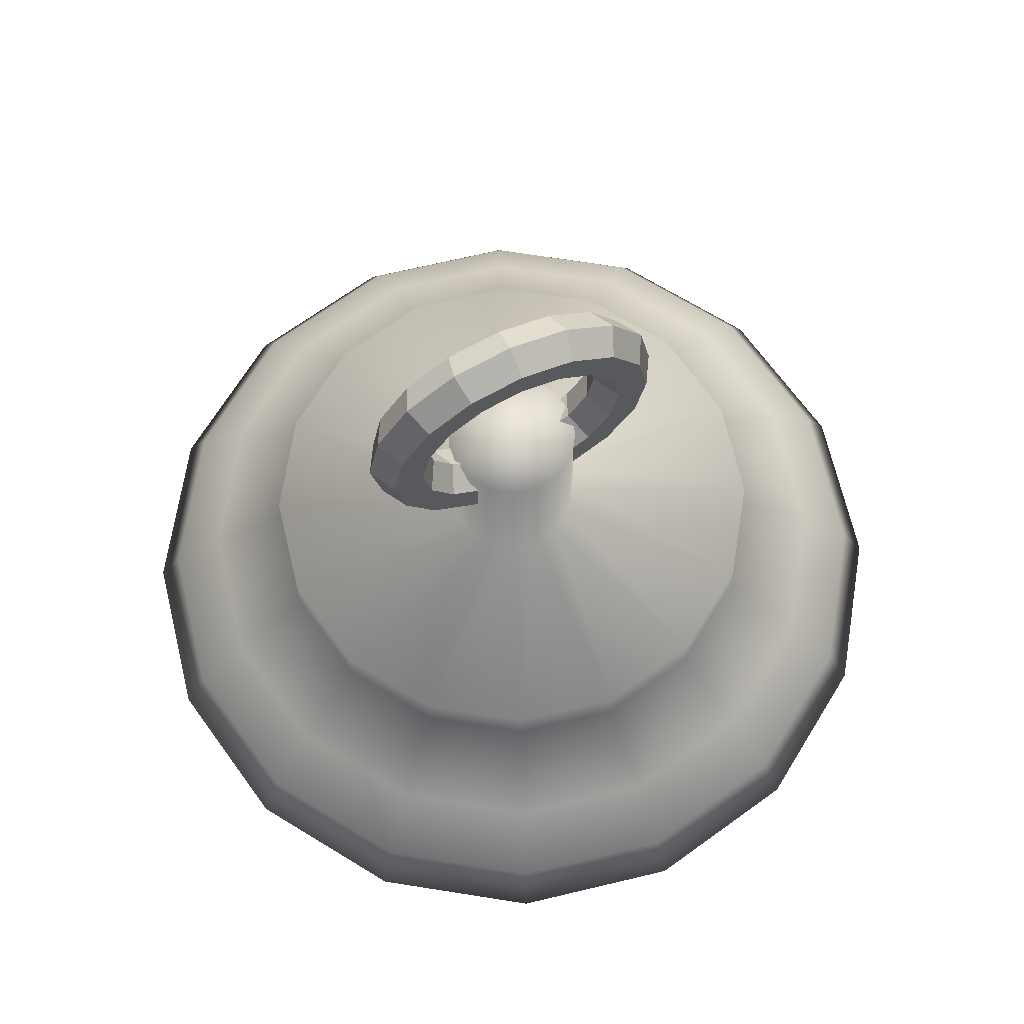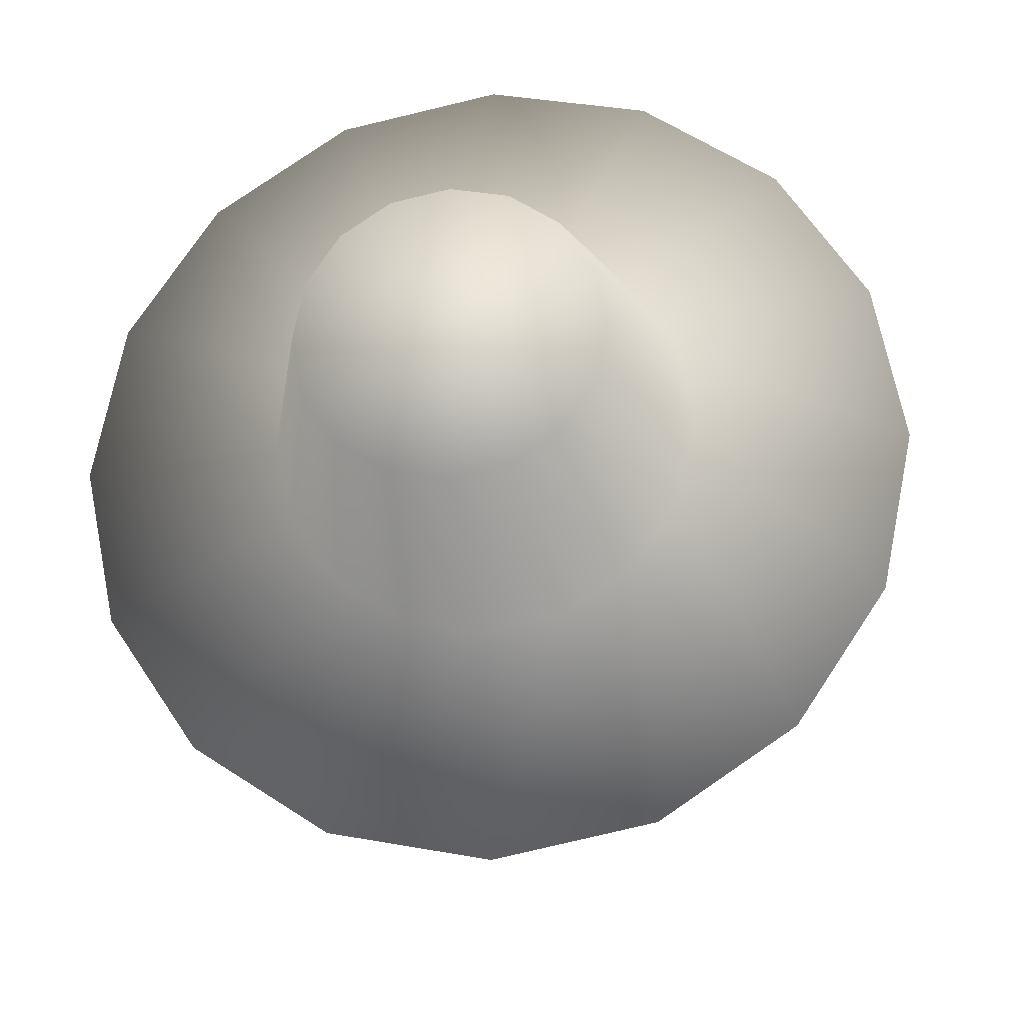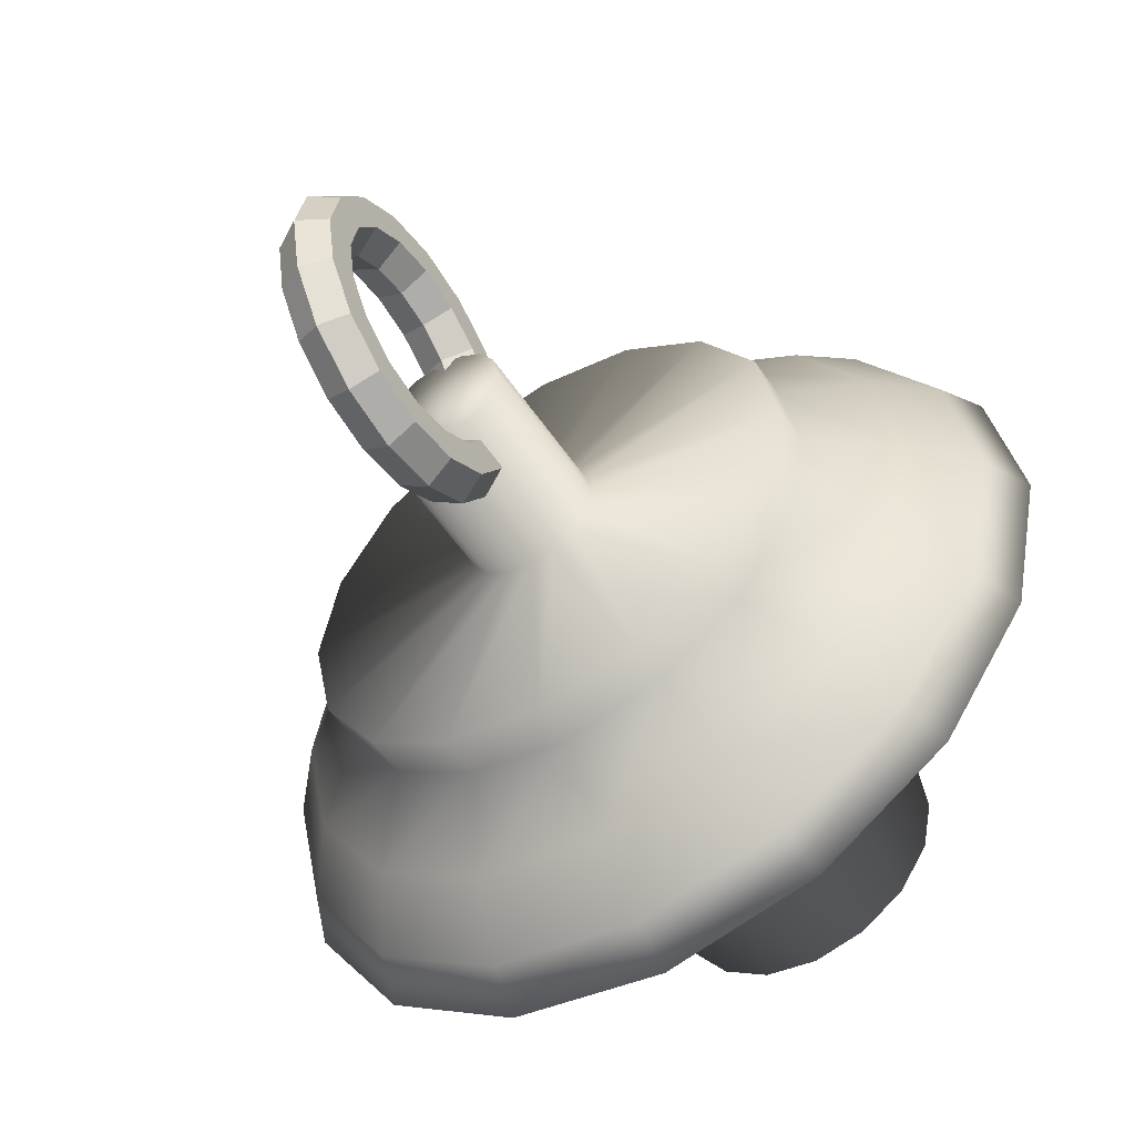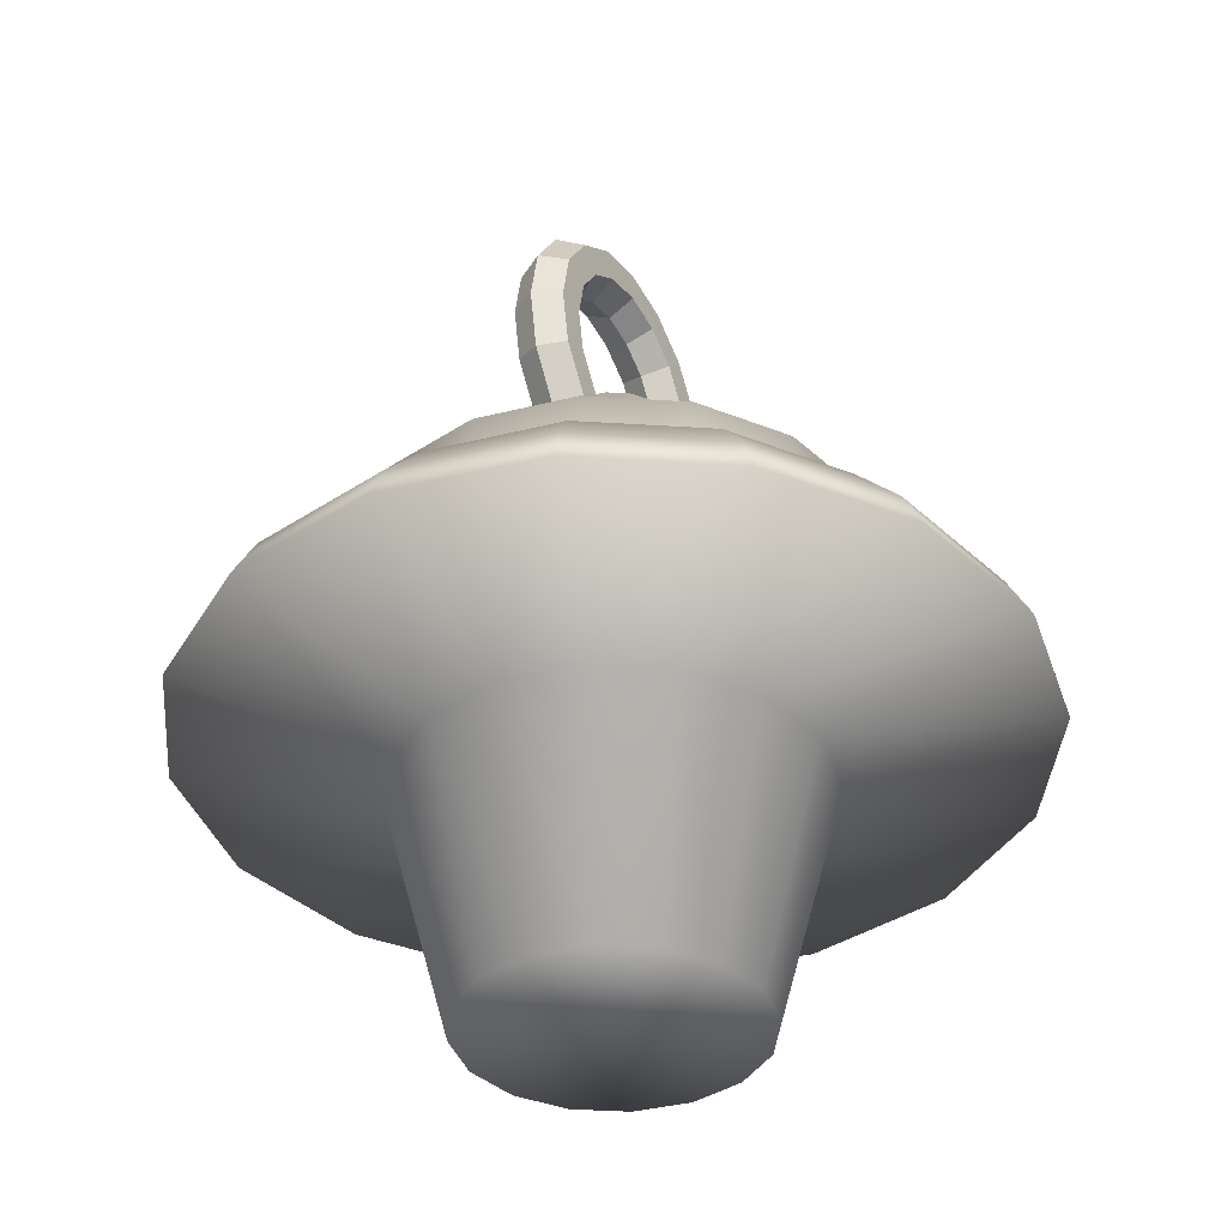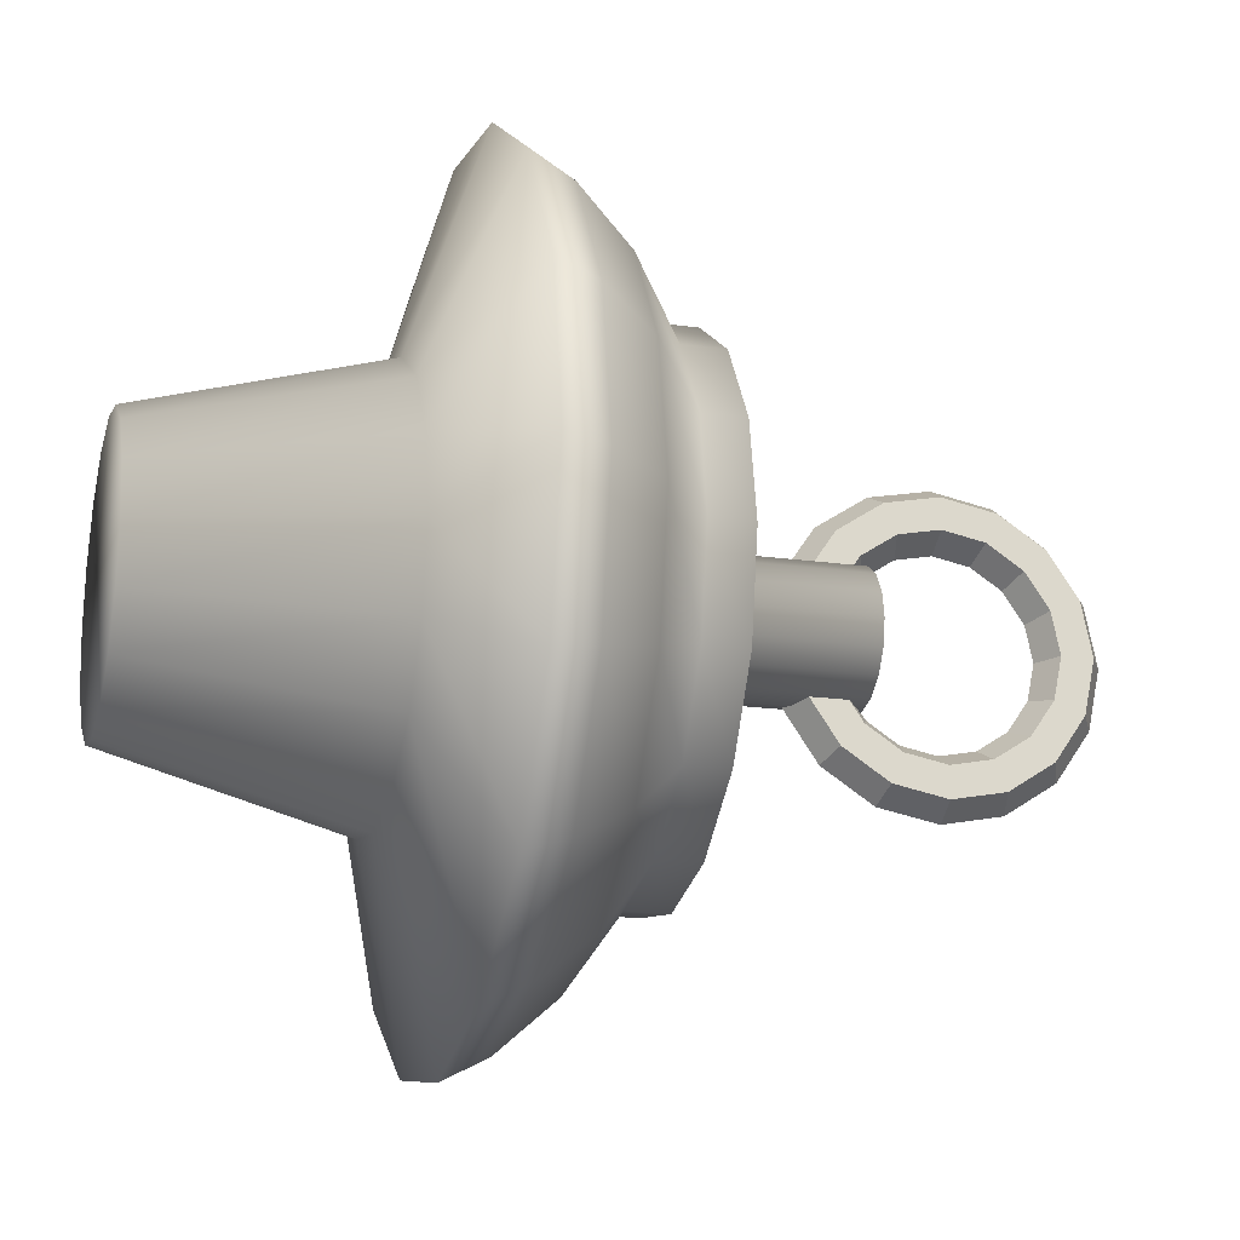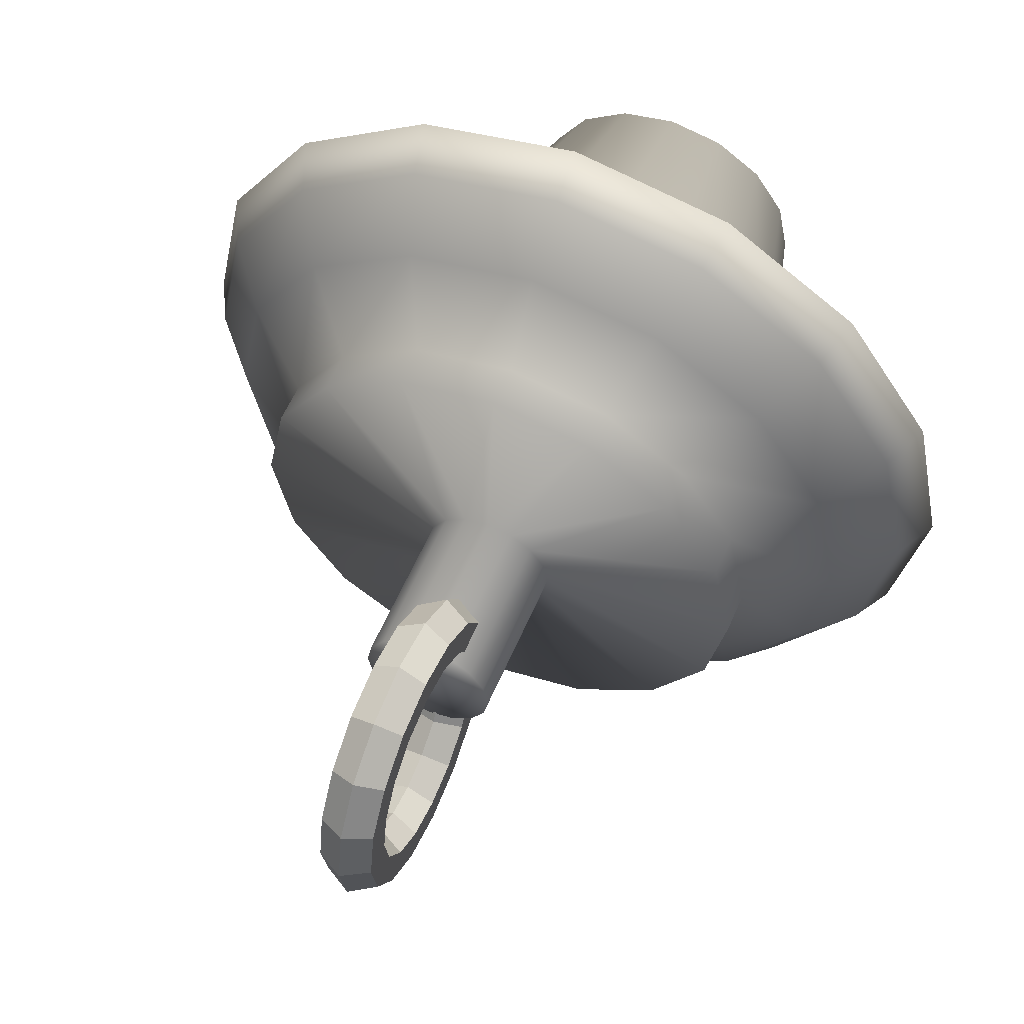
<metadata>
{"format":"obj","ext":"obj","renderer":"f3d","projection":"perspective","resolution":1024,"background":"white","views":[{"elev":68.3,"azim":-114.7,"up":"+Y"},{"elev":-21.5,"azim":7.3,"up":"+Z"},{"elev":-53.4,"azim":-147.0,"up":"+Z"},{"elev":-37.5,"azim":29.1,"up":"+Y"},{"elev":-18.9,"azim":75.1,"up":"+Z"},{"elev":57.3,"azim":-157.1,"up":"+Z"}]}
</metadata>
<code>
g LanternTop2
v -0.002911 0.2942 -0.06405
v 0.007837 0.2942 -0.05785
v 0.007837 0.2942 -0.04544
v -0.002911 0.2942 -0.03923
v -0.01366 0.2942 -0.04544
v -0.01366 0.2942 -0.05785
v -0.002911 0.318 -0.05933
v 0.007837 0.3156 -0.05359
v 0.007837 0.3108 -0.04213
v -0.002911 0.3085 -0.0364
v -0.01366 0.3108 -0.04213
v -0.01366 0.3156 -0.05359
v -0.002911 0.3381 -0.04588
v 0.007837 0.3337 -0.04149
v 0.007837 0.3249 -0.03271
v -0.002911 0.3205 -0.02832
v -0.01366 0.3249 -0.03271
v -0.01366 0.3337 -0.04149
v -0.002911 0.3515 -0.02575
v 0.007837 0.3458 -0.02337
v 0.007837 0.3343 -0.01862
v -0.002911 0.3286 -0.01625
v -0.01366 0.3343 -0.01862
v -0.01366 0.3458 -0.02337
v -0.002911 0.3563 -0.001999
v 0.007837 0.3501 -0.001999
v 0.007837 0.3377 -0.001999
v -0.002911 0.3314 -0.001999
v -0.01366 0.3377 -0.001999
v -0.01366 0.3501 -0.001999
v -0.002911 0.3515 0.02175
v 0.007837 0.3458 0.01937
v 0.007837 0.3343 0.01462
v -0.002911 0.3286 0.01225
v -0.01366 0.3343 0.01462
v -0.01366 0.3458 0.01937
v -0.002911 0.3381 0.04188
v 0.007837 0.3337 0.03749
v 0.007837 0.3249 0.02871
v -0.002911 0.3205 0.02433
v -0.01366 0.3249 0.02871
v -0.01366 0.3337 0.03749
v -0.002911 0.318 0.05533
v 0.007837 0.3156 0.0496
v 0.007837 0.3108 0.03813
v -0.002911 0.3085 0.0324
v -0.01366 0.3108 0.03813
v -0.01366 0.3156 0.0496
v -0.002911 0.2942 0.06005
v 0.007837 0.2942 0.05385
v 0.007837 0.2942 0.04144
v -0.002911 0.2942 0.03523
v -0.01366 0.2942 0.04144
v -0.01366 0.2942 0.05385
v -0.002911 0.2705 0.05533
v 0.007837 0.2728 0.0496
v 0.007837 0.2776 0.03813
v -0.002911 0.28 0.0324
v -0.01366 0.2776 0.03813
v -0.01366 0.2728 0.0496
v -0.002911 0.2503 0.04188
v 0.007837 0.2547 0.03749
v 0.007837 0.2635 0.02871
v -0.002911 0.2679 0.02433
v -0.01366 0.2635 0.02871
v -0.01366 0.2547 0.03749
v -0.002911 0.2369 0.02175
v 0.007837 0.2426 0.01937
v 0.007837 0.2541 0.01462
v -0.002911 0.2598 0.01225
v -0.01366 0.2541 0.01462
v -0.01366 0.2426 0.01937
v -0.002911 0.2322 -0.001999
v 0.007837 0.2384 -0.001999
v 0.007837 0.2508 -0.001999
v -0.002911 0.257 -0.001999
v -0.01366 0.2508 -0.001999
v -0.01366 0.2384 -0.001999
v -0.002911 0.2369 -0.02575
v 0.007837 0.2426 -0.02337
v 0.007837 0.2541 -0.01862
v -0.002911 0.2598 -0.01625
v -0.01366 0.2541 -0.01862
v -0.01366 0.2426 -0.02337
v -0.002911 0.2503 -0.04588
v 0.007837 0.2547 -0.04149
v 0.007837 0.2635 -0.03271
v -0.002911 0.2679 -0.02832
v -0.01366 0.2635 -0.03271
v -0.01366 0.2547 -0.04149
v -0.002911 0.2705 -0.05933
v 0.007837 0.2728 -0.05359
v 0.007837 0.2776 -0.04213
v -0.002911 0.28 -0.0364
v -0.01366 0.2776 -0.04213
v -0.01366 0.2728 -0.05359
v 0 0.000223 -0.05678
v 0 0.09376 -0.08199
v 0.02173 0.000223 -0.05245
v 0.03137 0.09376 -0.07574
v 0.04015 0.000223 -0.04015
v 0.05797 0.09376 -0.05797
v 0.05245 0.000223 -0.02173
v 0.07575 0.09376 -0.03137
v 0.05678 0.000223 0
v 0.08199 0.09376 0
v 0.05245 0.000223 0.02173
v 0.07575 0.09376 0.03137
v 0.04015 0.000223 0.04015
v 0.05797 0.09376 0.05797
v 0.02173 0.000223 0.05245
v 0.03137 0.09376 0.07574
v 0 0.000223 0.05678
v 0 0.09376 0.08199
v -0.02173 0.000223 0.05245
v -0.03137 0.09376 0.07574
v -0.04015 0.000223 0.04015
v -0.05797 0.09376 0.05797
v -0.05245 0.000223 0.02173
v -0.07574 0.09376 0.03137
v -0.05678 0.000223 0
v -0.08199 0.09376 0
v -0.05245 0.000223 -0.02173
v -0.07574 0.09376 -0.03137
v -0.04015 0.000223 -0.04015
v -0.05797 0.09376 -0.05797
v -0.02173 0.000223 -0.05245
v -0.03137 0.09376 -0.07574
v 0.06268 0.117 -0.1513
v 0 0.117 -0.1638
v 0.1158 0.117 -0.1158
v 0.1513 0.117 -0.06268
v 0.1638 0.117 0
v 0.1513 0.117 0.06268
v 0.1158 0.117 0.1158
v 0.06268 0.117 0.1513
v 0 0.117 0.1638
v -0.06268 0.117 0.1513
v -0.1158 0.117 0.1158
v -0.1513 0.117 0.06268
v -0.1638 0.117 0
v -0.1513 0.117 -0.06268
v -0.1158 0.117 -0.1158
v -0.06268 0.117 -0.1513
v 0.05908 0.1347 -0.1426
v 0 0.1347 -0.1544
v 0.1092 0.1347 -0.1092
v 0.1426 0.1347 -0.05908
v 0.1544 0.1347 0
v 0.1426 0.1347 0.05908
v 0.1092 0.1347 0.1092
v 0.05908 0.1347 0.1426
v 0 0.1347 0.1544
v -0.05908 0.1347 0.1426
v -0.1092 0.1347 0.1092
v -0.1426 0.1347 0.05908
v -0.1544 0.1347 0
v -0.1426 0.1347 -0.05908
v -0.1092 0.1347 -0.1092
v -0.05908 0.1347 -0.1426
v 0.05103 0.158 -0.1232
v 0 0.158 -0.1333
v 0.09429 0.158 -0.09429
v 0.1232 0.158 -0.05103
v 0.1333 0.158 0
v 0.1232 0.158 0.05103
v 0.09429 0.158 0.09429
v 0.05103 0.158 0.1232
v 0 0.158 0.1333
v -0.05103 0.158 0.1232
v -0.09429 0.158 0.09429
v -0.1232 0.158 0.05103
v -0.1333 0.158 0
v -0.1232 0.158 -0.05103
v -0.09429 0.158 -0.09429
v -0.05103 0.158 -0.1232
v 0.0393 0.1795 -0.09489
v 0 0.1795 -0.1027
v 0.07262 0.1795 -0.07262
v 0.09489 0.1795 -0.0393
v 0.1027 0.1795 0
v 0.09489 0.1795 0.0393
v 0.07262 0.1795 0.07262
v 0.0393 0.1795 0.09489
v 0 0.1795 0.1027
v -0.0393 0.1795 0.09489
v -0.07262 0.1795 0.07262
v -0.09489 0.1795 0.0393
v -0.1027 0.1795 0
v -0.09489 0.1795 -0.0393
v -0.07262 0.1795 -0.07262
v -0.0393 0.1795 -0.09489
v 0.0393 0.1961 -0.09489
v 0 0.1961 -0.1027
v 0.07262 0.1961 -0.07262
v 0.09489 0.1961 -0.0393
v 0.1027 0.1961 0
v 0.09489 0.1961 0.0393
v 0.07262 0.1961 0.07262
v 0.0393 0.1961 0.09489
v 0 0.1961 0.1027
v -0.0393 0.1961 0.09489
v -0.07262 0.1961 0.07262
v -0.09489 0.1961 0.0393
v -0.1027 0.1961 0
v -0.09489 0.1961 -0.0393
v -0.07262 0.1961 -0.07262
v -0.0393 0.1961 -0.09489
v 0.01006 0.2033 -0.02428
v 0 0.2033 -0.02628
v 0.01859 0.2033 -0.01859
v 0.02428 0.2033 -0.01006
v 0.02628 0.2033 0
v 0.02428 0.2033 0.01006
v 0.01859 0.2033 0.01859
v 0.01006 0.2033 0.02428
v 0 0.2033 0.02628
v -0.01006 0.2033 0.02428
v -0.01859 0.2033 0.01859
v -0.02428 0.2033 0.01006
v -0.02628 0.2033 0
v -0.02428 0.2033 -0.01006
v -0.01859 0.2033 -0.01859
v -0.01006 0.2033 -0.02428
v 0 0.2653 0
v -0.01006 0.2653 -0.02428
v -0.01859 0.2653 -0.01859
v -0.02428 0.2653 -0.01006
v -0.02628 0.2653 0
v -0.02428 0.2653 0.01006
v -0.01859 0.2653 0.01859
v -0.01006 0.2653 0.02428
v 0 0.2653 0.02628
v 0.01006 0.2653 0.02428
v 0.01859 0.2653 0.01859
v 0.02428 0.2653 0.01006
v 0.02628 0.2653 0
v 0.02428 0.2653 -0.01006
v 0.01859 0.2653 -0.01859
v 0 0.2653 -0.02628
v 0.01006 0.2653 -0.02428
f 1 7 8 2
f 2 8 9 3
f 3 9 10 4
f 4 10 11 5
f 5 11 12 6
f 1 6 12 7
f 7 13 14 8
f 8 14 15 9
f 9 15 16 10
f 10 16 17 11
f 11 17 18 12
f 12 18 13 7
f 13 19 20 14
f 14 20 21 15
f 15 21 22 16
f 16 22 23 17
f 17 23 24 18
f 18 24 19 13
f 19 25 26 20
f 20 26 27 21
f 21 27 28 22
f 22 28 29 23
f 23 29 30 24
f 24 30 25 19
f 25 31 32 26
f 26 32 33 27
f 27 33 34 28
f 28 34 35 29
f 29 35 36 30
f 30 36 31 25
f 31 37 38 32
f 32 38 39 33
f 33 39 40 34
f 34 40 41 35
f 35 41 42 36
f 36 42 37 31
f 37 43 44 38
f 38 44 45 39
f 39 45 46 40
f 40 46 47 41
f 41 47 48 42
f 42 48 43 37
f 43 49 50 44
f 44 50 51 45
f 45 51 52 46
f 46 52 53 47
f 47 53 54 48
f 48 54 49 43
f 49 55 56 50
f 50 56 57 51
f 51 57 58 52
f 52 58 59 53
f 53 59 60 54
f 54 60 55 49
f 55 61 62 56
f 56 62 63 57
f 57 63 64 58
f 58 64 65 59
f 59 65 66 60
f 60 66 61 55
f 61 67 68 62
f 62 68 69 63
f 63 69 70 64
f 64 70 71 65
f 65 71 72 66
f 66 72 67 61
f 67 73 74 68
f 68 74 75 69
f 69 75 76 70
f 70 76 77 71
f 71 77 78 72
f 72 78 73 67
f 73 79 80 74
f 74 80 81 75
f 75 81 82 76
f 76 82 83 77
f 77 83 84 78
f 78 84 79 73
f 79 85 86 80
f 80 86 87 81
f 81 87 88 82
f 82 88 89 83
f 83 89 90 84
f 84 90 85 79
f 85 91 92 86
f 86 92 93 87
f 87 93 94 88
f 88 94 95 89
f 89 95 96 90
f 90 96 91 85
f 91 1 2 92
f 92 2 3 93
f 93 3 4 94
f 94 4 5 95
f 95 5 6 96
f 96 6 1 91
f 97 98 100 99
f 99 100 102 101
f 101 102 104 103
f 103 104 106 105
f 105 106 108 107
f 107 108 110 109
f 109 110 112 111
f 111 112 114 113
f 113 114 116 115
f 115 116 118 117
f 117 118 120 119
f 119 120 122 121
f 121 122 124 123
f 123 124 126 125
f 100 98 130 129
f 127 128 98 97
f 125 126 128 127
f 97 99 101 103 105 107 109 111 113 115 117 119 121 123 125 127
f 138 137 153 154
f 114 112 136 137
f 120 118 139 140
f 104 102 131 132
f 126 124 142 143
f 110 108 134 135
f 116 114 137 138
f 122 120 140 141
f 106 104 132 133
f 128 126 143 144
f 112 110 135 136
f 118 116 138 139
f 102 100 129 131
f 124 122 141 142
f 108 106 133 134
f 98 128 144 130
f 155 154 170 171
f 136 135 151 152
f 134 133 149 150
f 130 144 160 146
f 132 131 147 148
f 143 142 158 159
f 129 130 146 145
f 141 140 156 157
f 139 138 154 155
f 137 136 152 153
f 135 134 150 151
f 133 132 148 149
f 144 143 159 160
f 131 129 145 147
f 142 141 157 158
f 140 139 155 156
f 172 171 187 188
f 153 152 168 169
f 151 150 166 167
f 149 148 164 165
f 160 159 175 176
f 147 145 161 163
f 158 157 173 174
f 156 155 171 172
f 154 153 169 170
f 152 151 167 168
f 150 149 165 166
f 146 160 176 162
f 148 147 163 164
f 159 158 174 175
f 145 146 162 161
f 157 156 172 173
f 177 178 194 193
f 170 169 185 186
f 168 167 183 184
f 166 165 181 182
f 162 176 192 178
f 164 163 179 180
f 175 174 190 191
f 161 162 178 177
f 173 172 188 189
f 171 170 186 187
f 169 168 184 185
f 167 166 182 183
f 165 164 180 181
f 176 175 191 192
f 163 161 177 179
f 174 173 189 190
f 200 199 215 216
f 189 188 204 205
f 187 186 202 203
f 185 184 200 201
f 183 182 198 199
f 181 180 196 197
f 192 191 207 208
f 179 177 193 195
f 190 189 205 206
f 188 187 203 204
f 186 185 201 202
f 184 183 199 200
f 182 181 197 198
f 178 192 208 194
f 180 179 195 196
f 191 190 206 207
f 209 210 240 241
f 198 197 213 214
f 194 208 224 210
f 196 195 211 212
f 207 206 222 223
f 193 194 210 209
f 205 204 220 221
f 203 202 218 219
f 201 200 216 217
f 199 198 214 215
f 197 196 212 213
f 208 207 223 224
f 195 193 209 211
f 206 205 221 222
f 204 203 219 220
f 202 201 217 218
f 215 214 236 235
f 222 221 229 228
f 210 224 226 240
f 223 222 228 227
f 219 218 232 231
f 224 223 227 226
f 218 217 233 232
f 214 213 237 236
f 212 211 239 238
f 217 216 234 233
f 211 209 241 239
f 216 215 235 234
f 221 220 230 229
f 213 212 238 237
f 220 219 231 230
f 232 233 225
f 233 234 225
f 238 239 225
f 234 235 225
f 226 227 225
f 236 237 225
f 230 231 225
f 229 230 225
f 228 229 225
f 241 240 225
f 239 241 225
f 227 228 225
f 235 236 225
f 240 226 225
f 231 232 225
f 237 238 225

</code>
